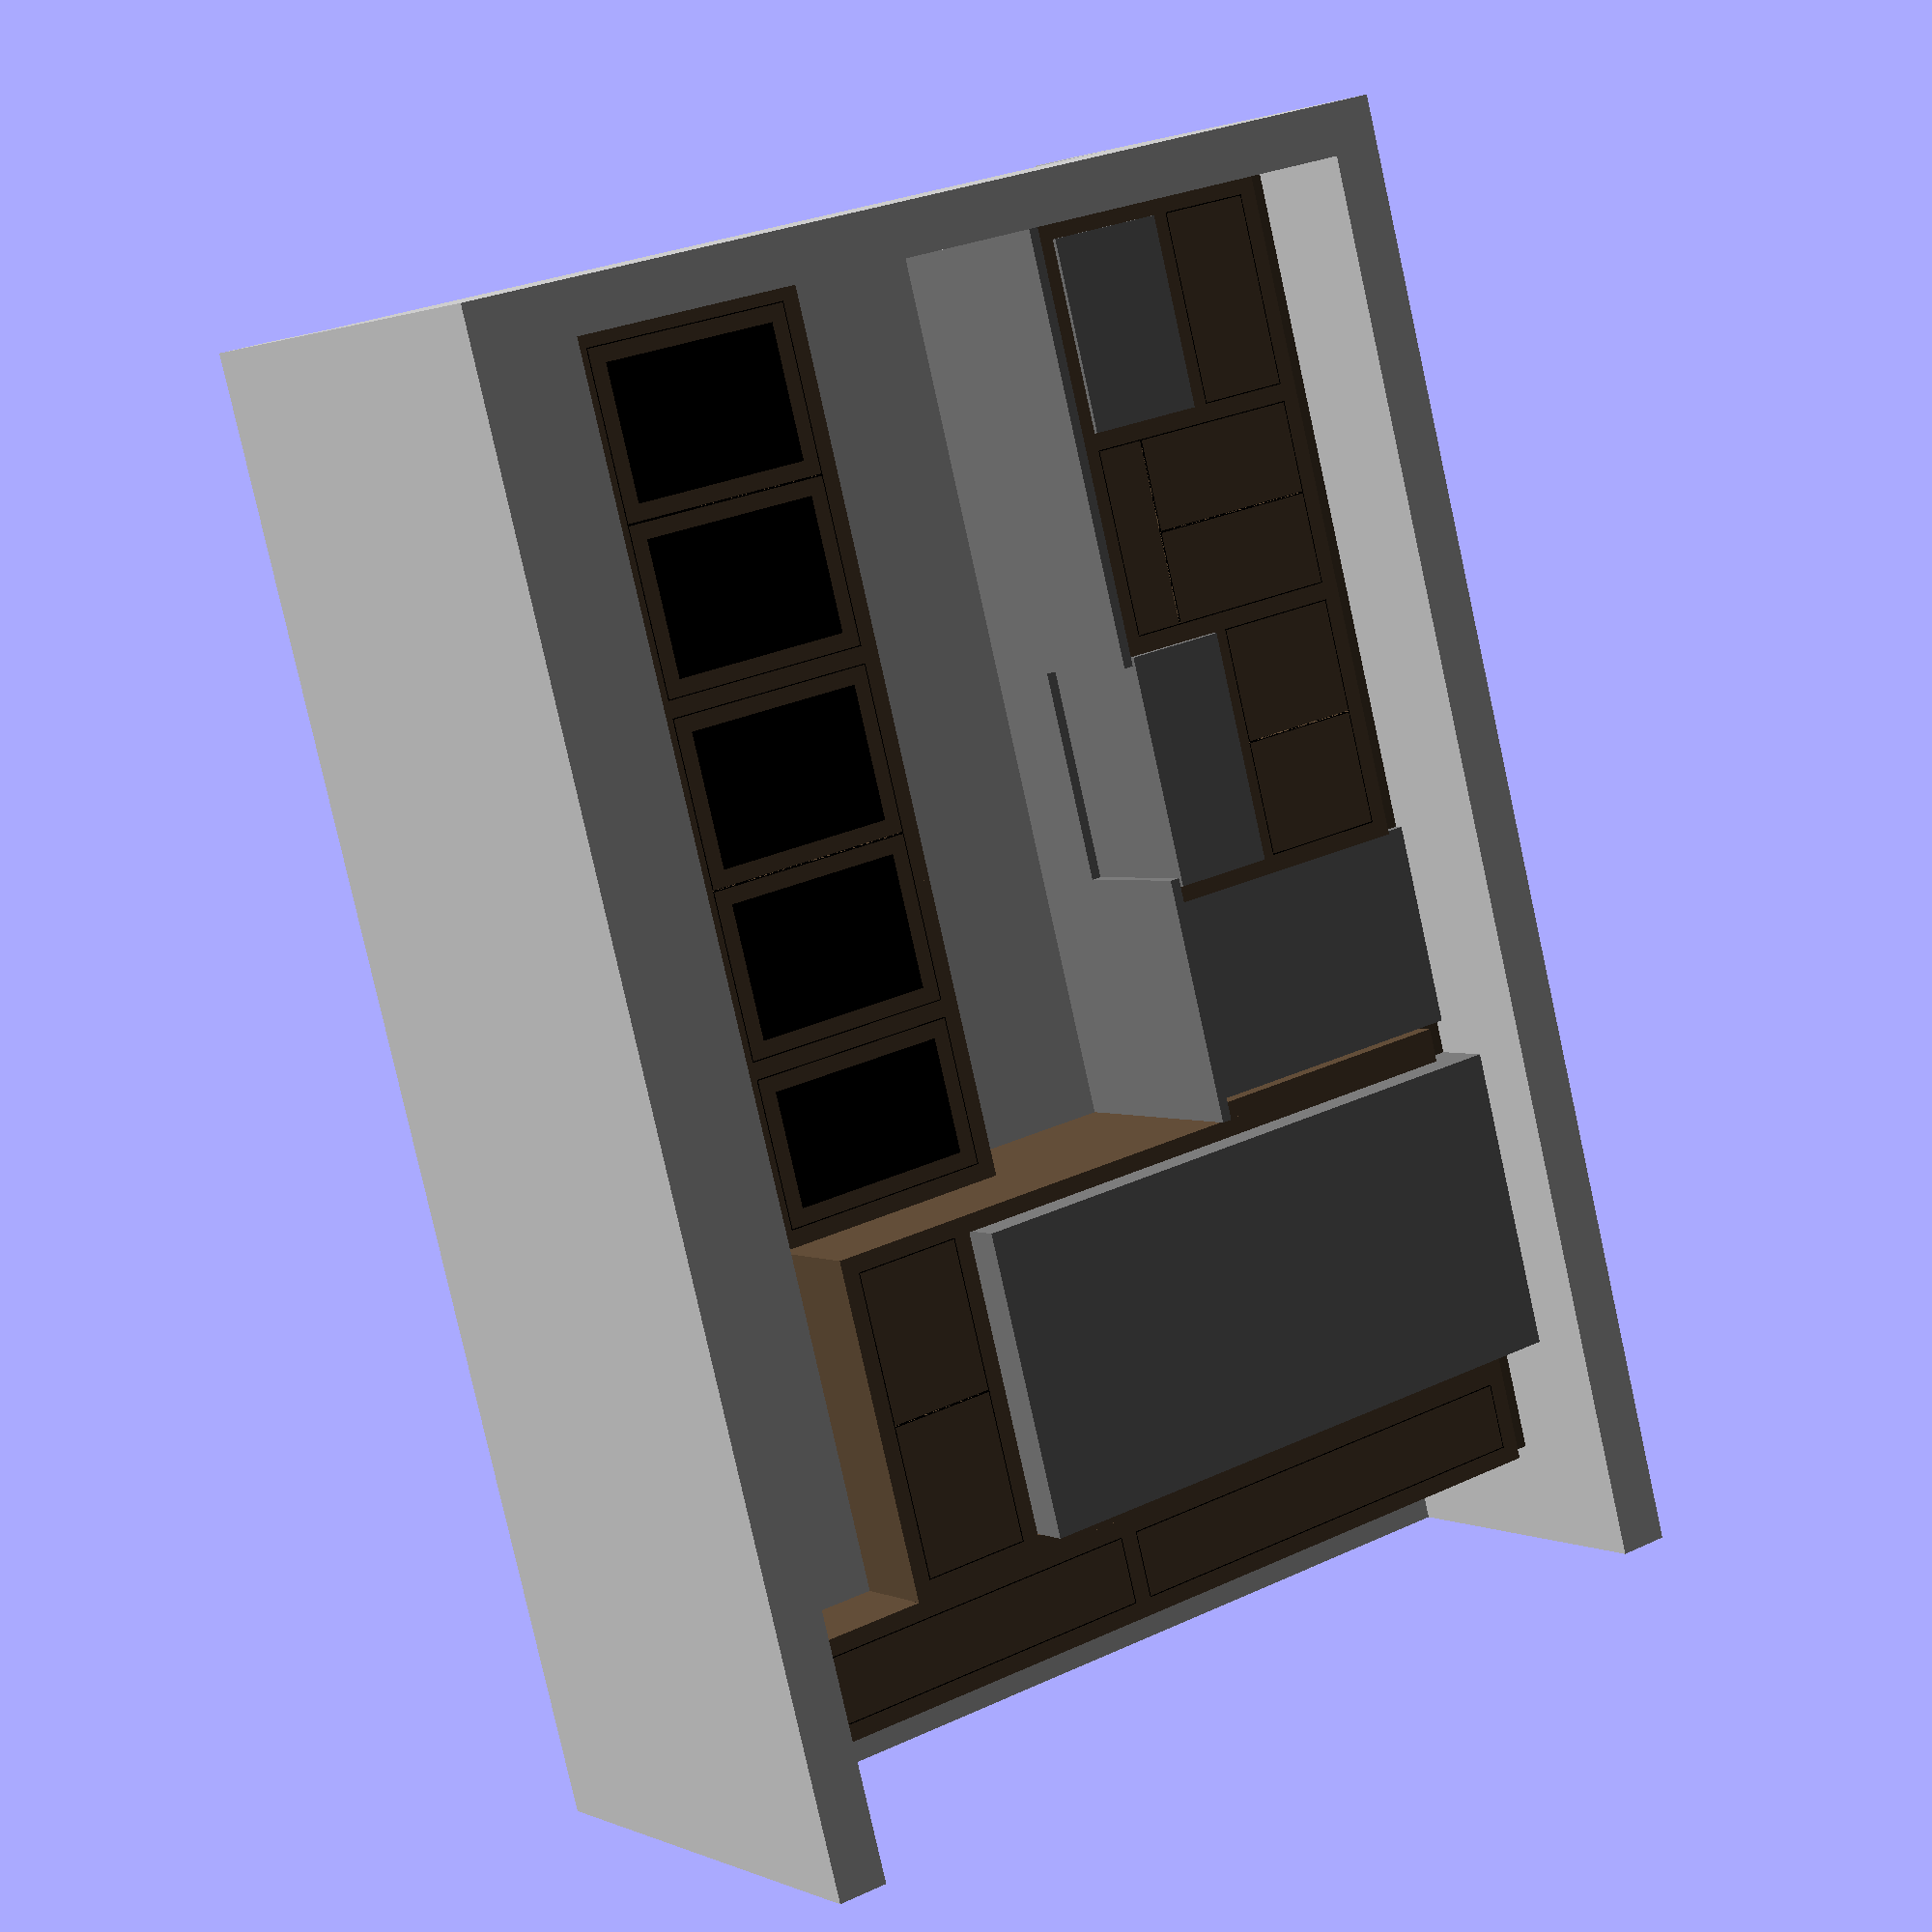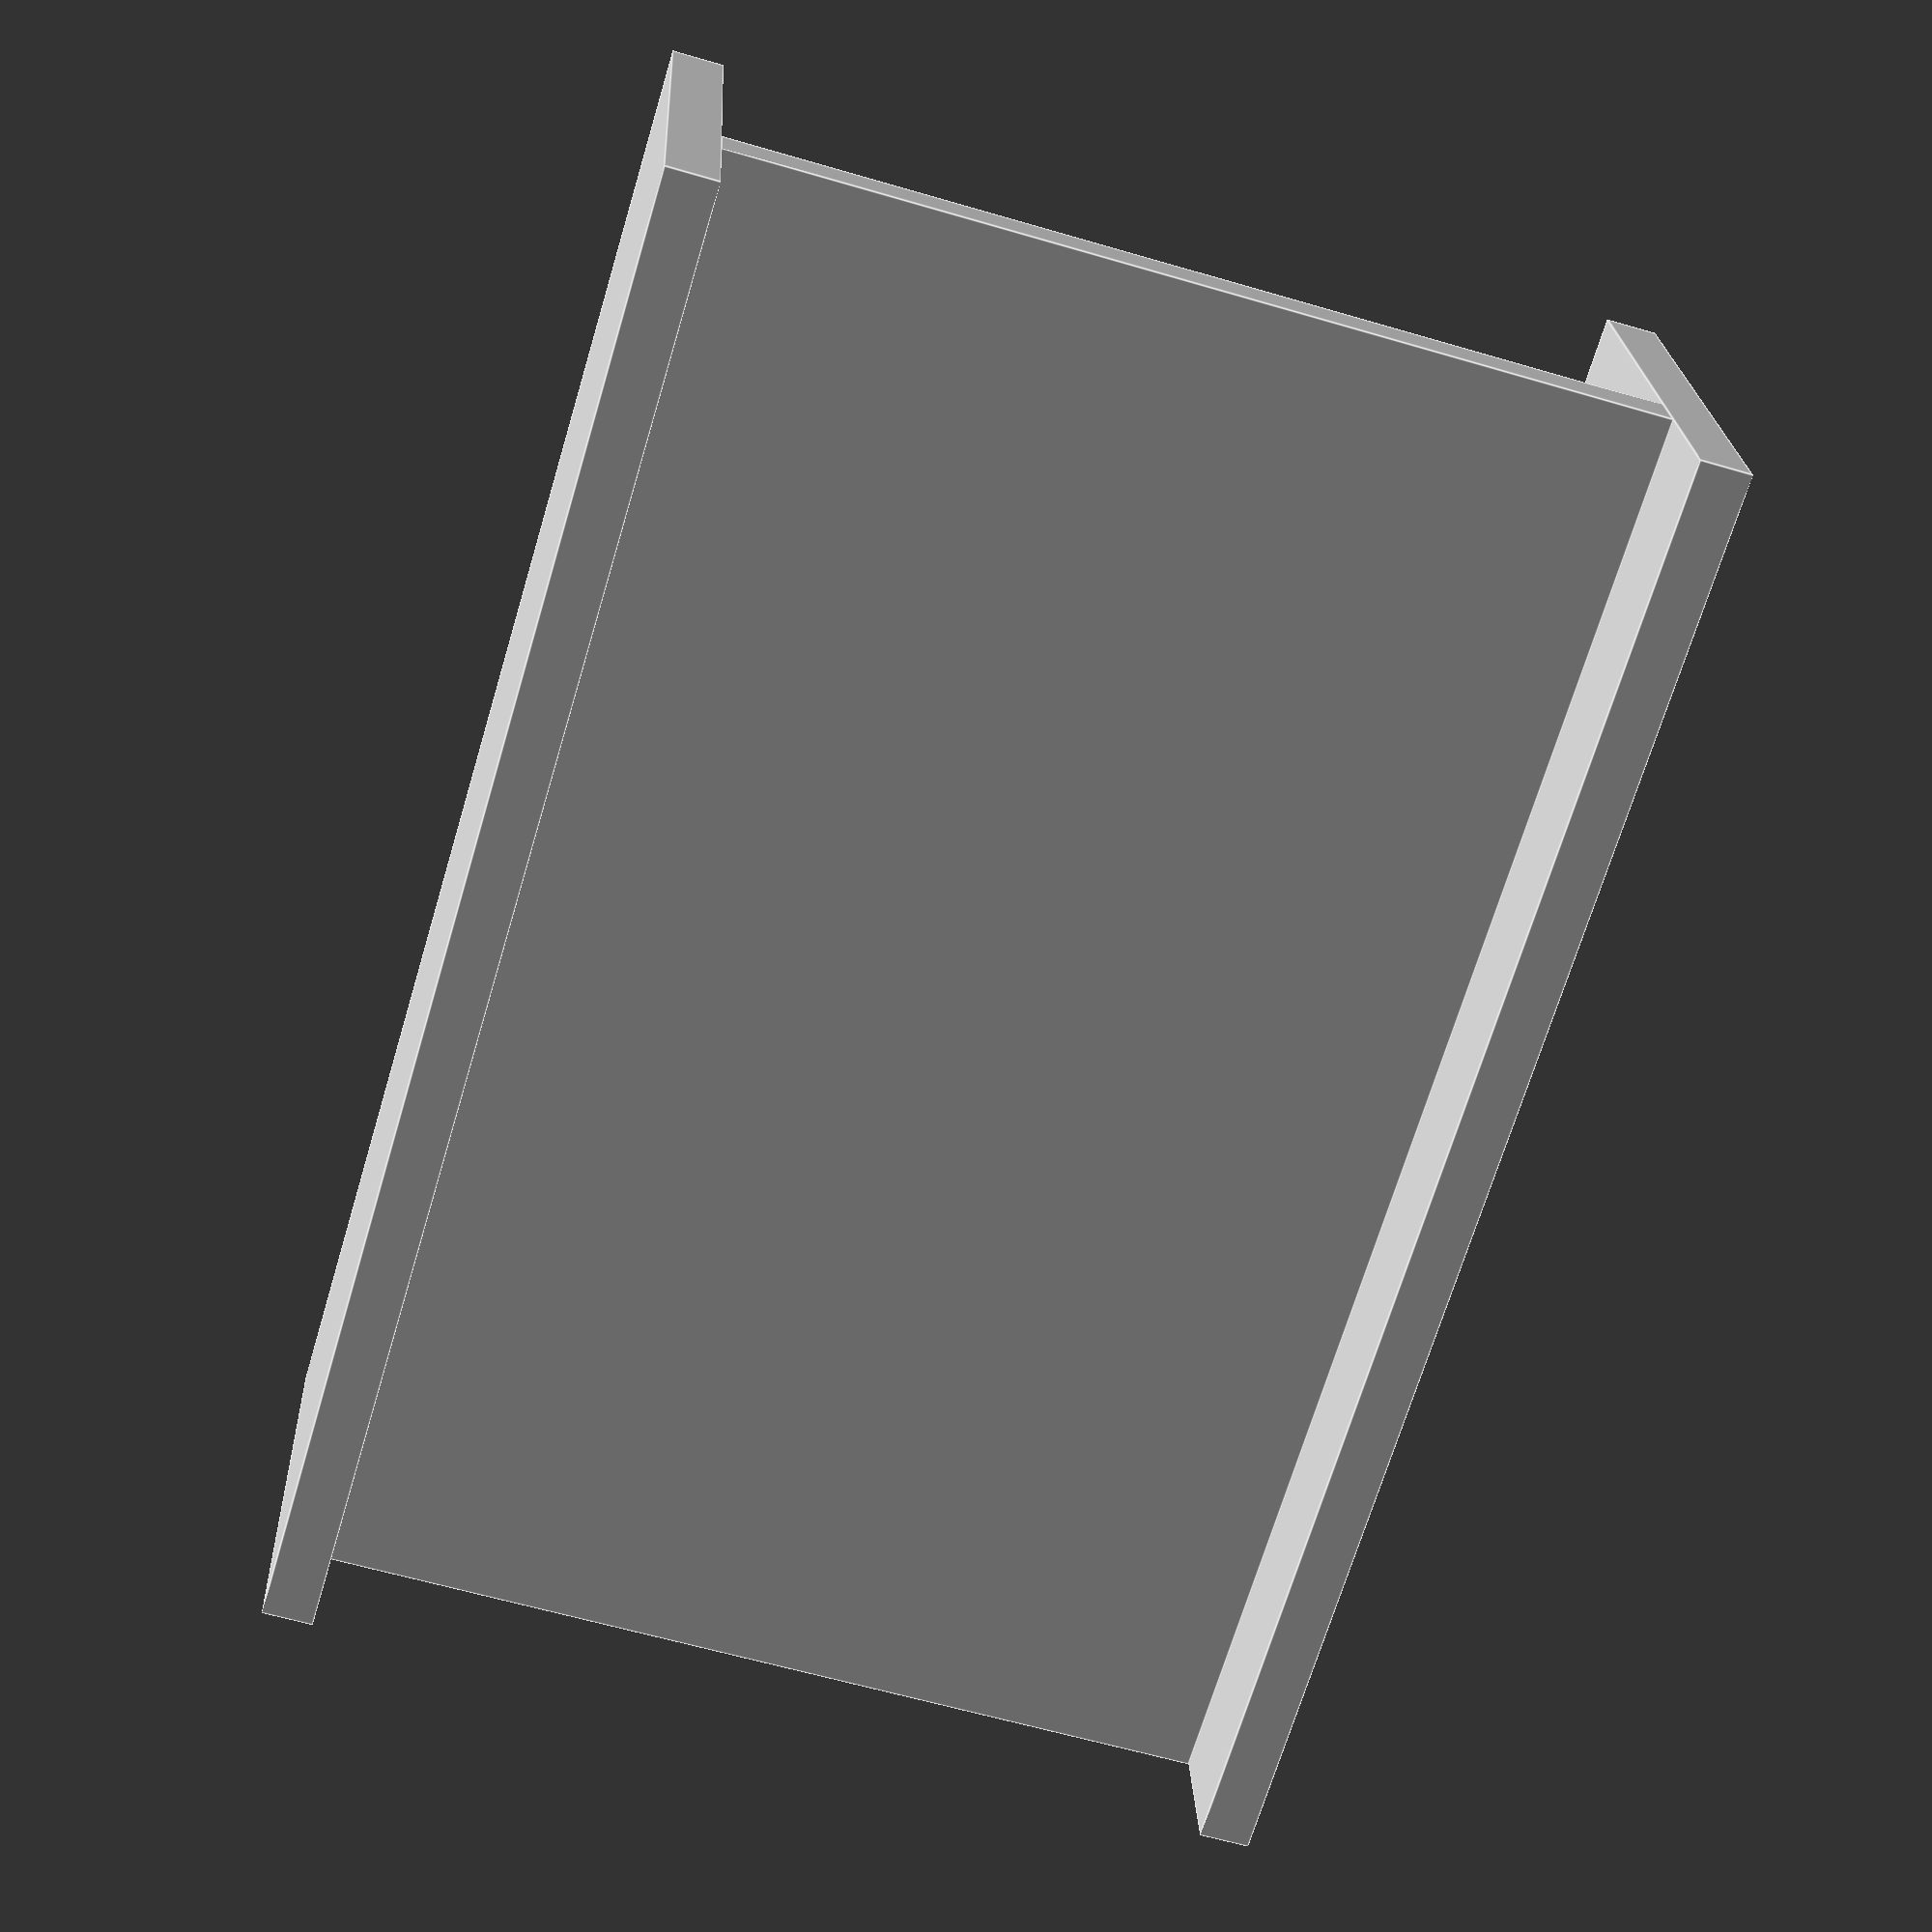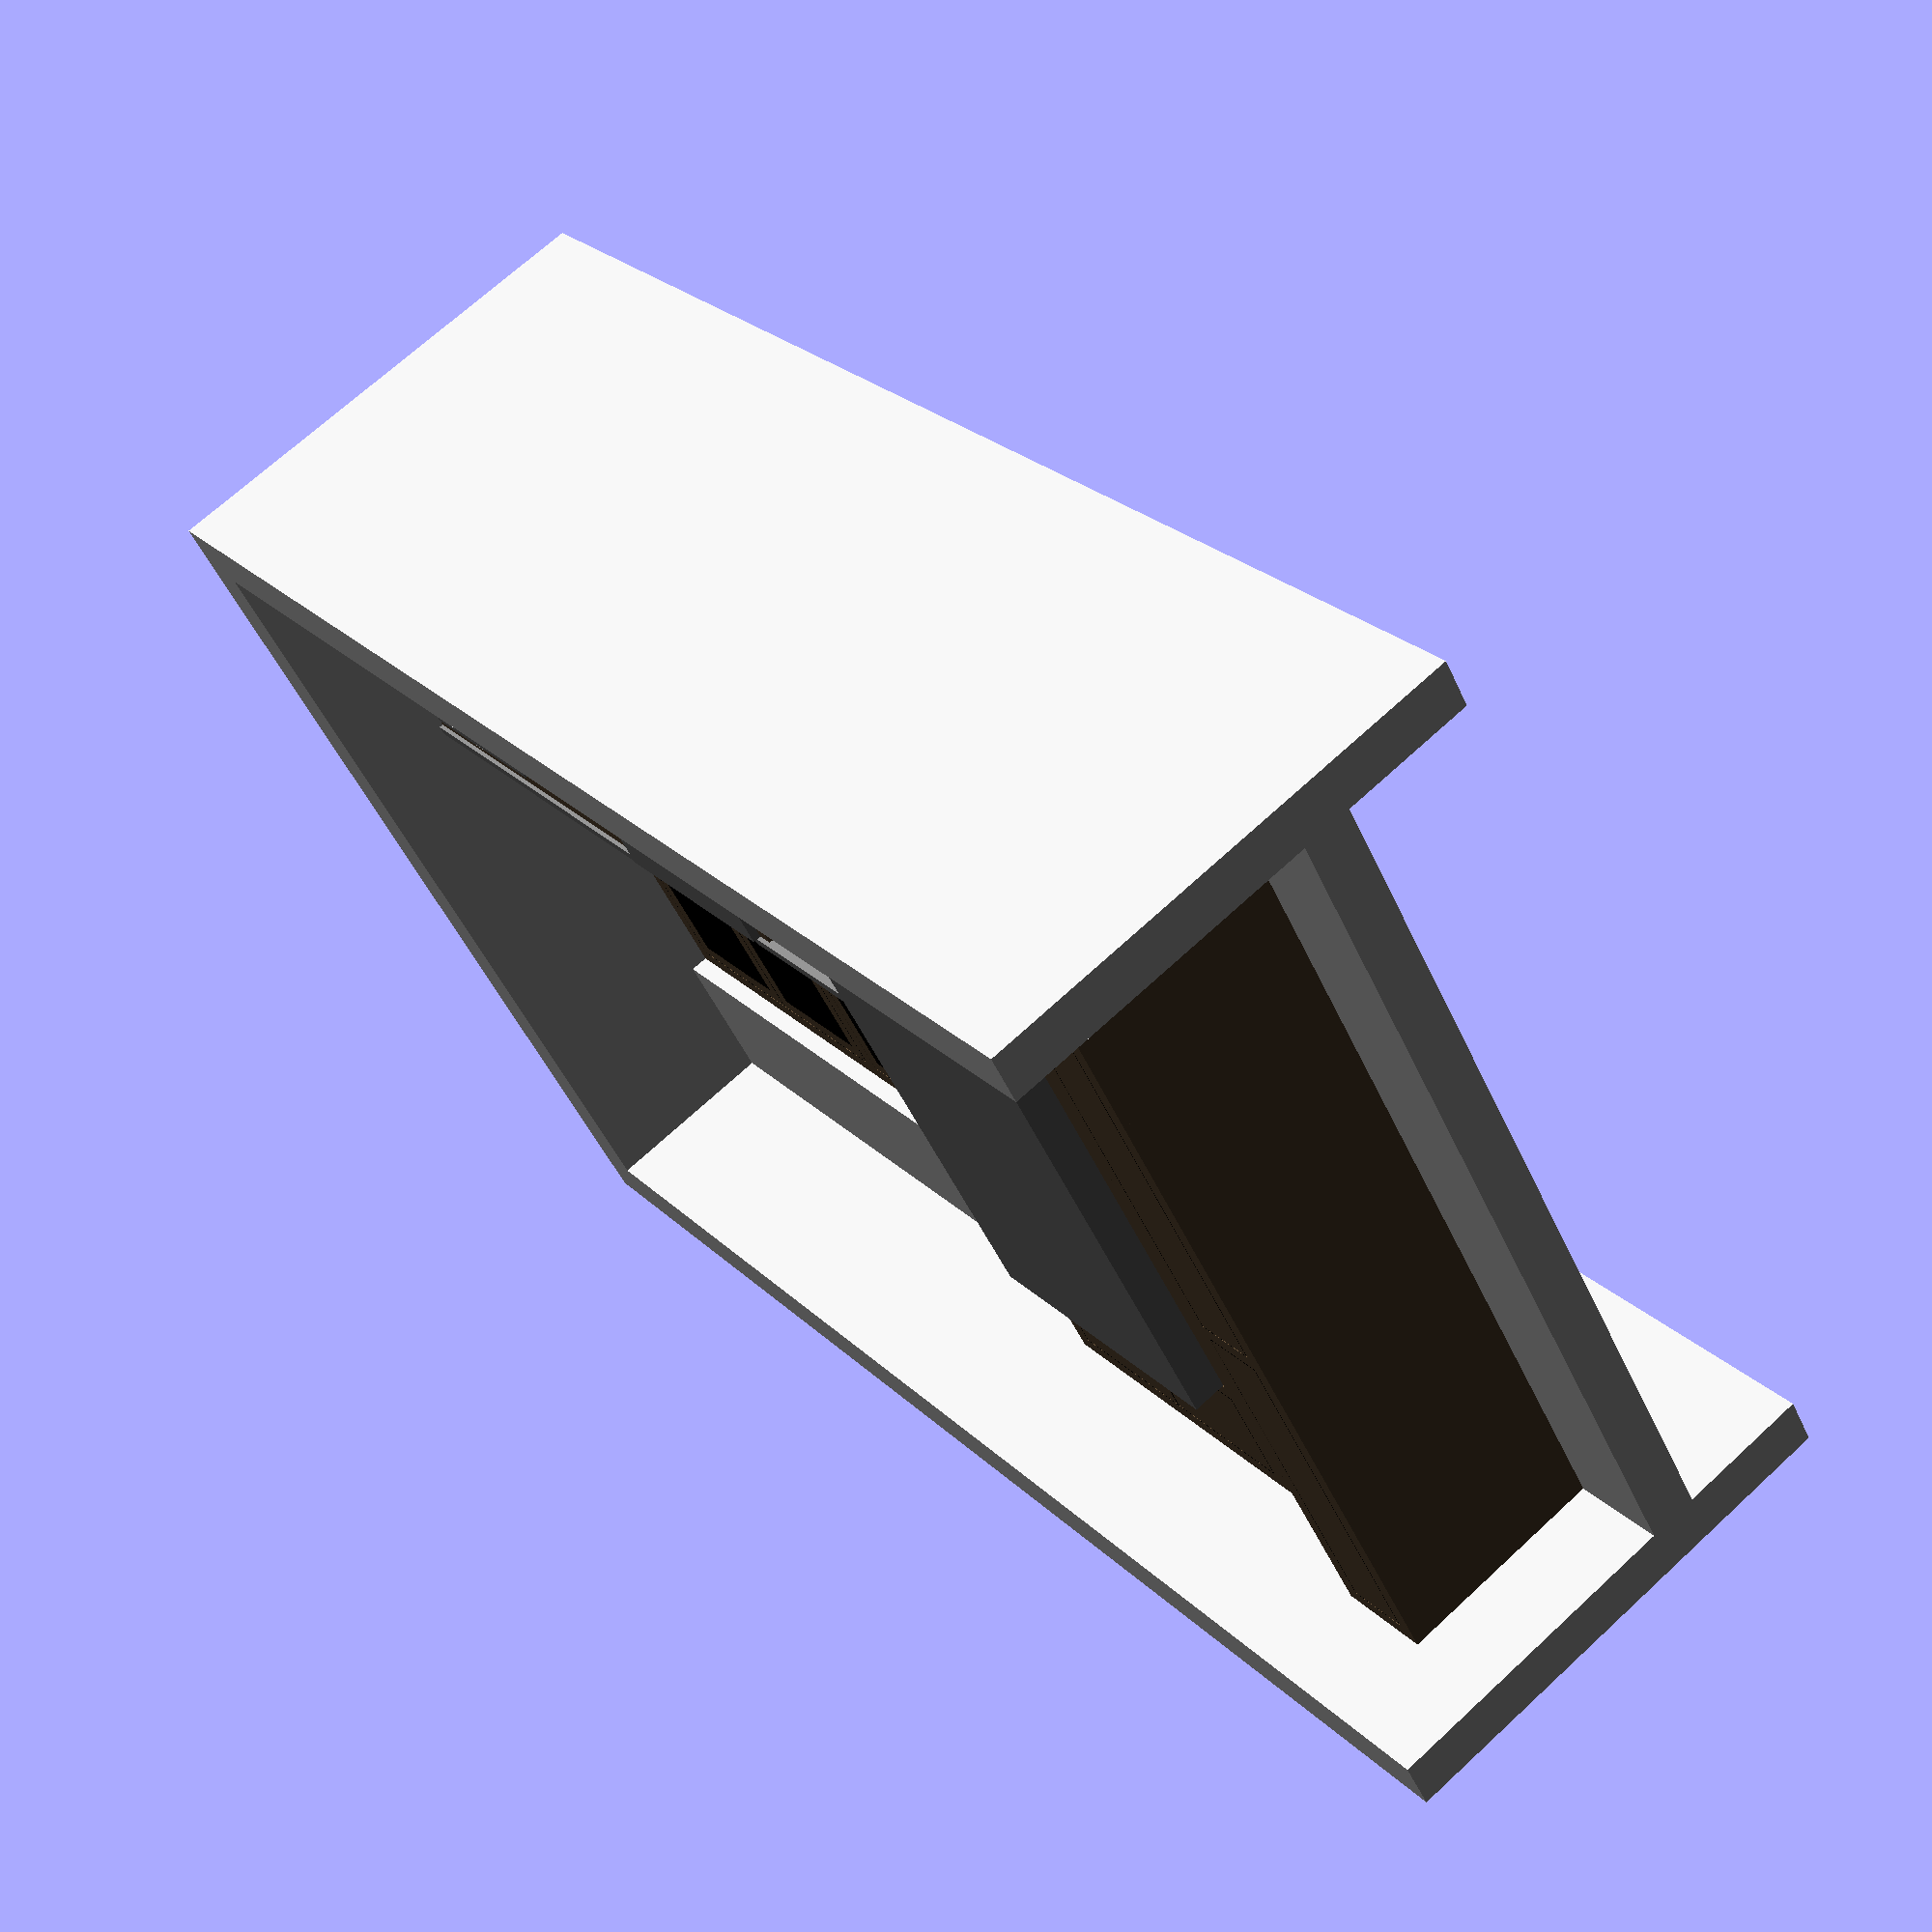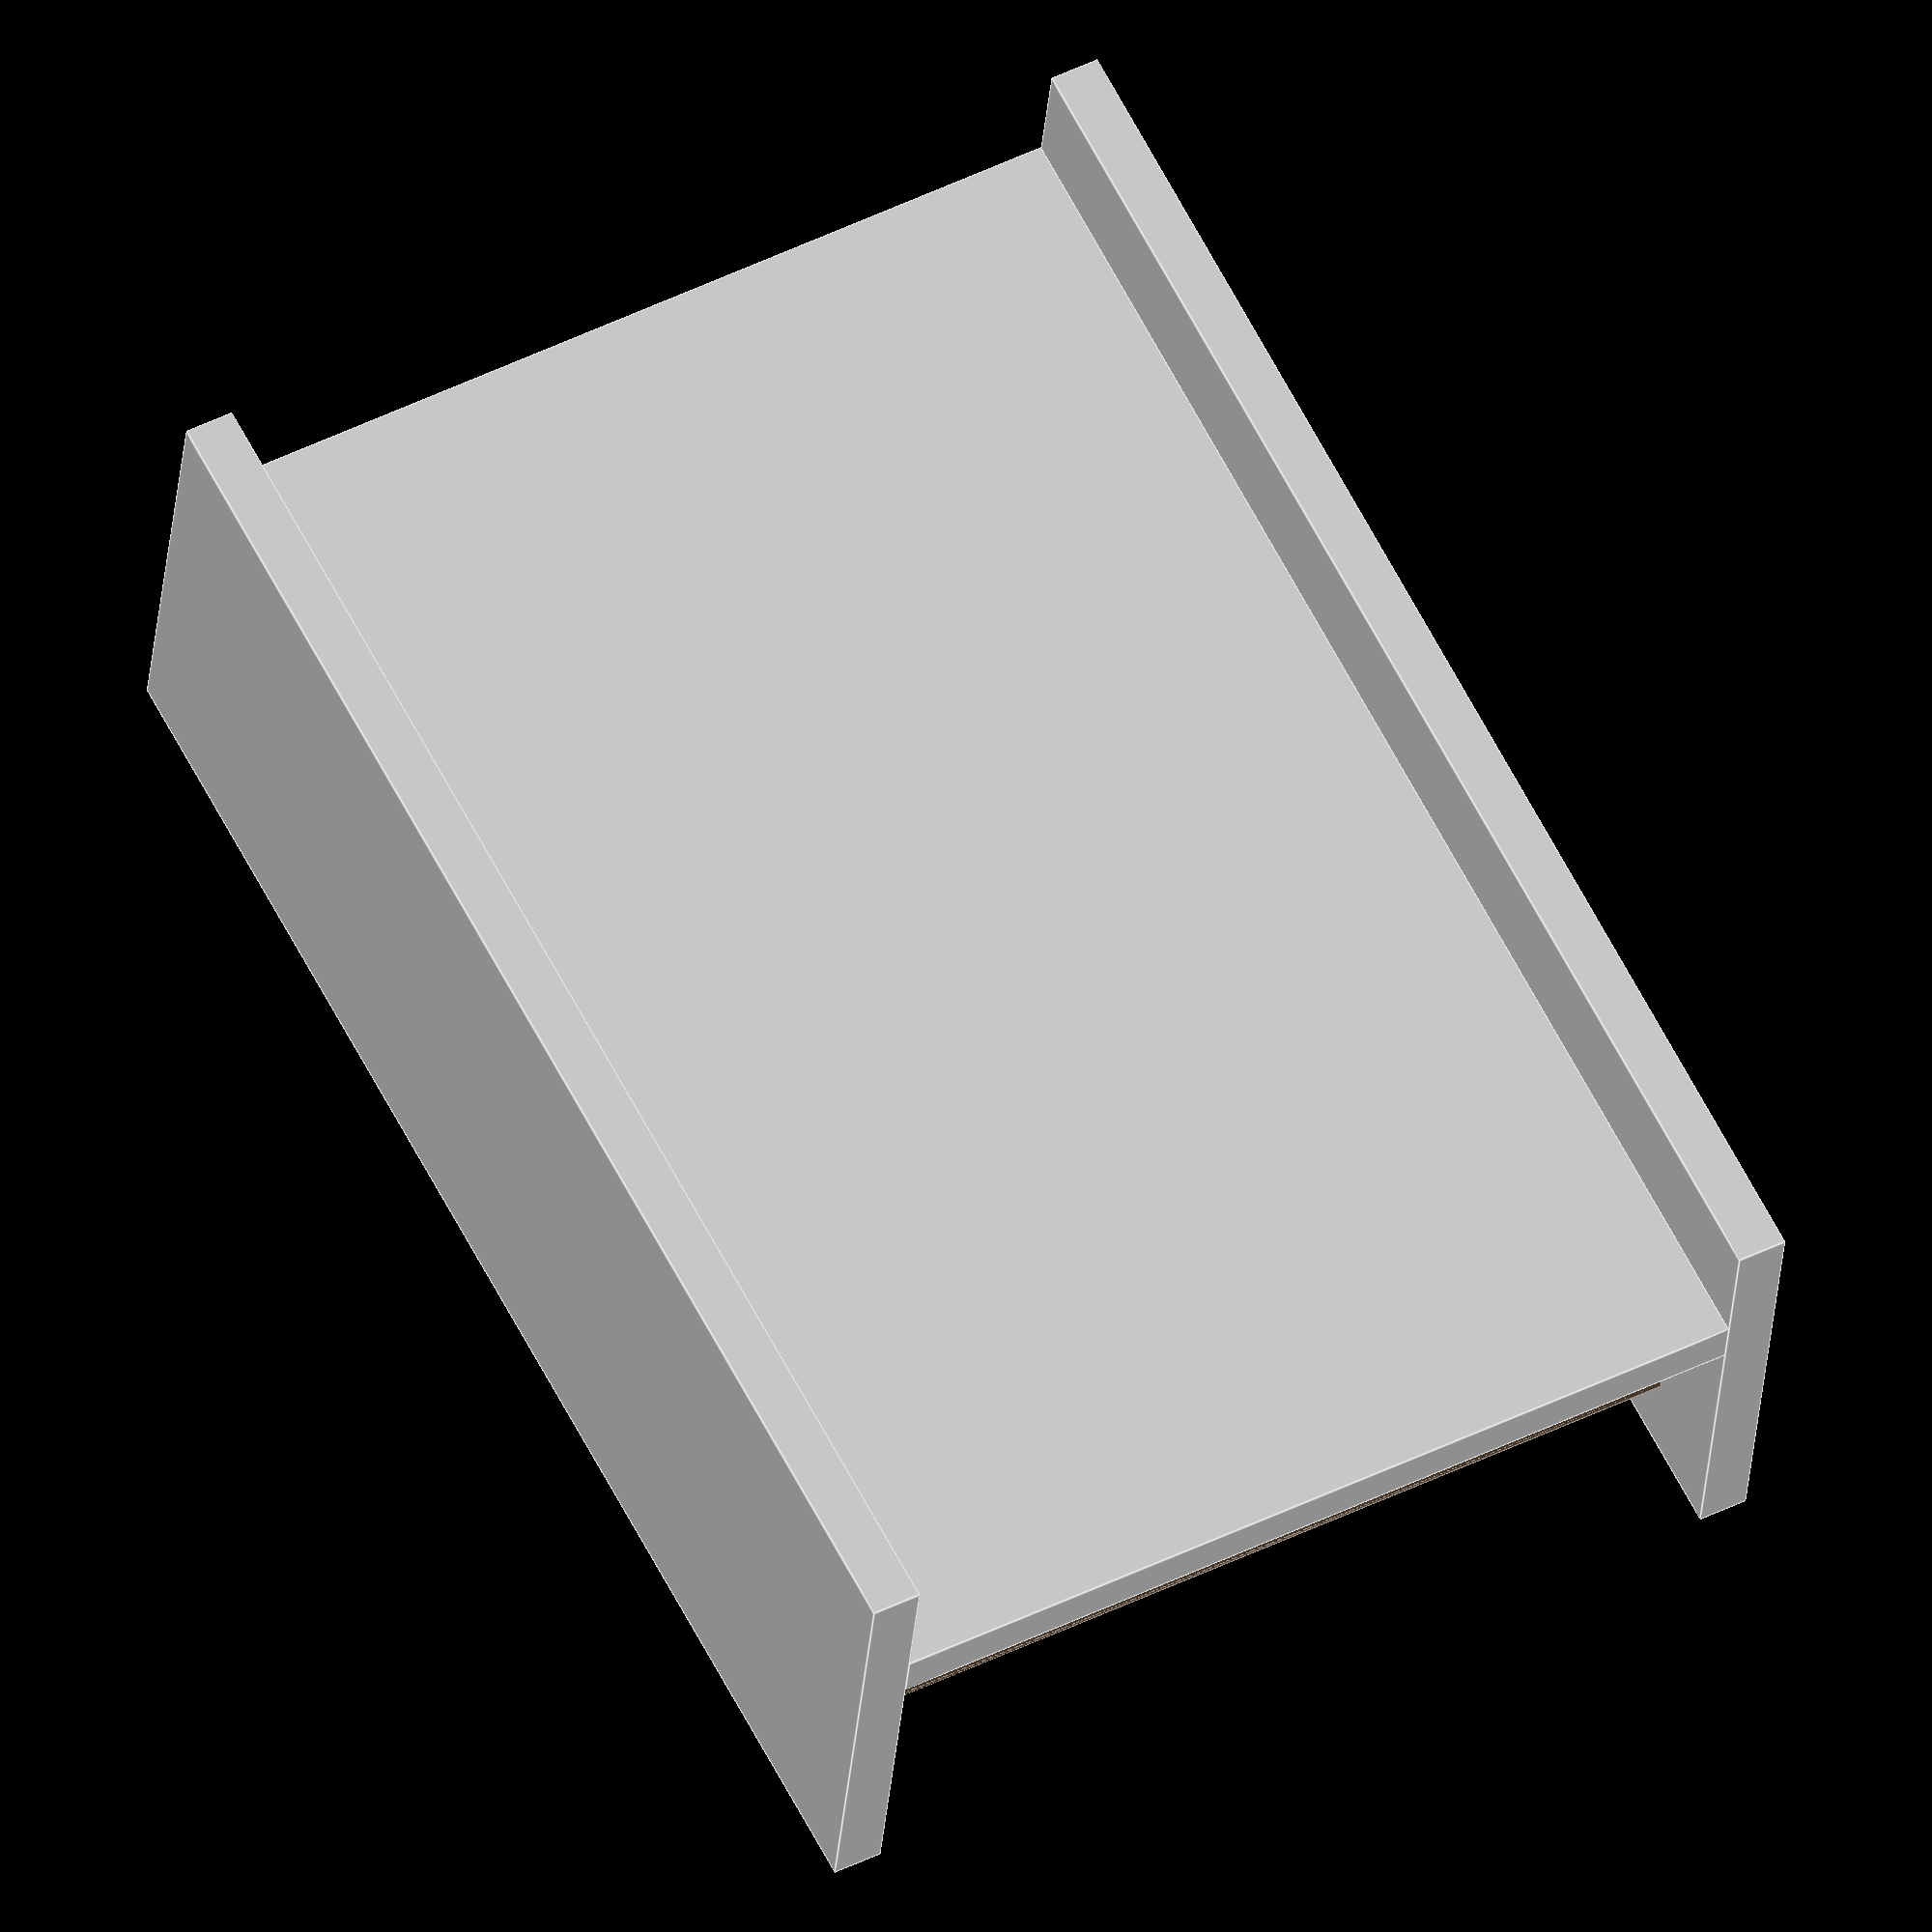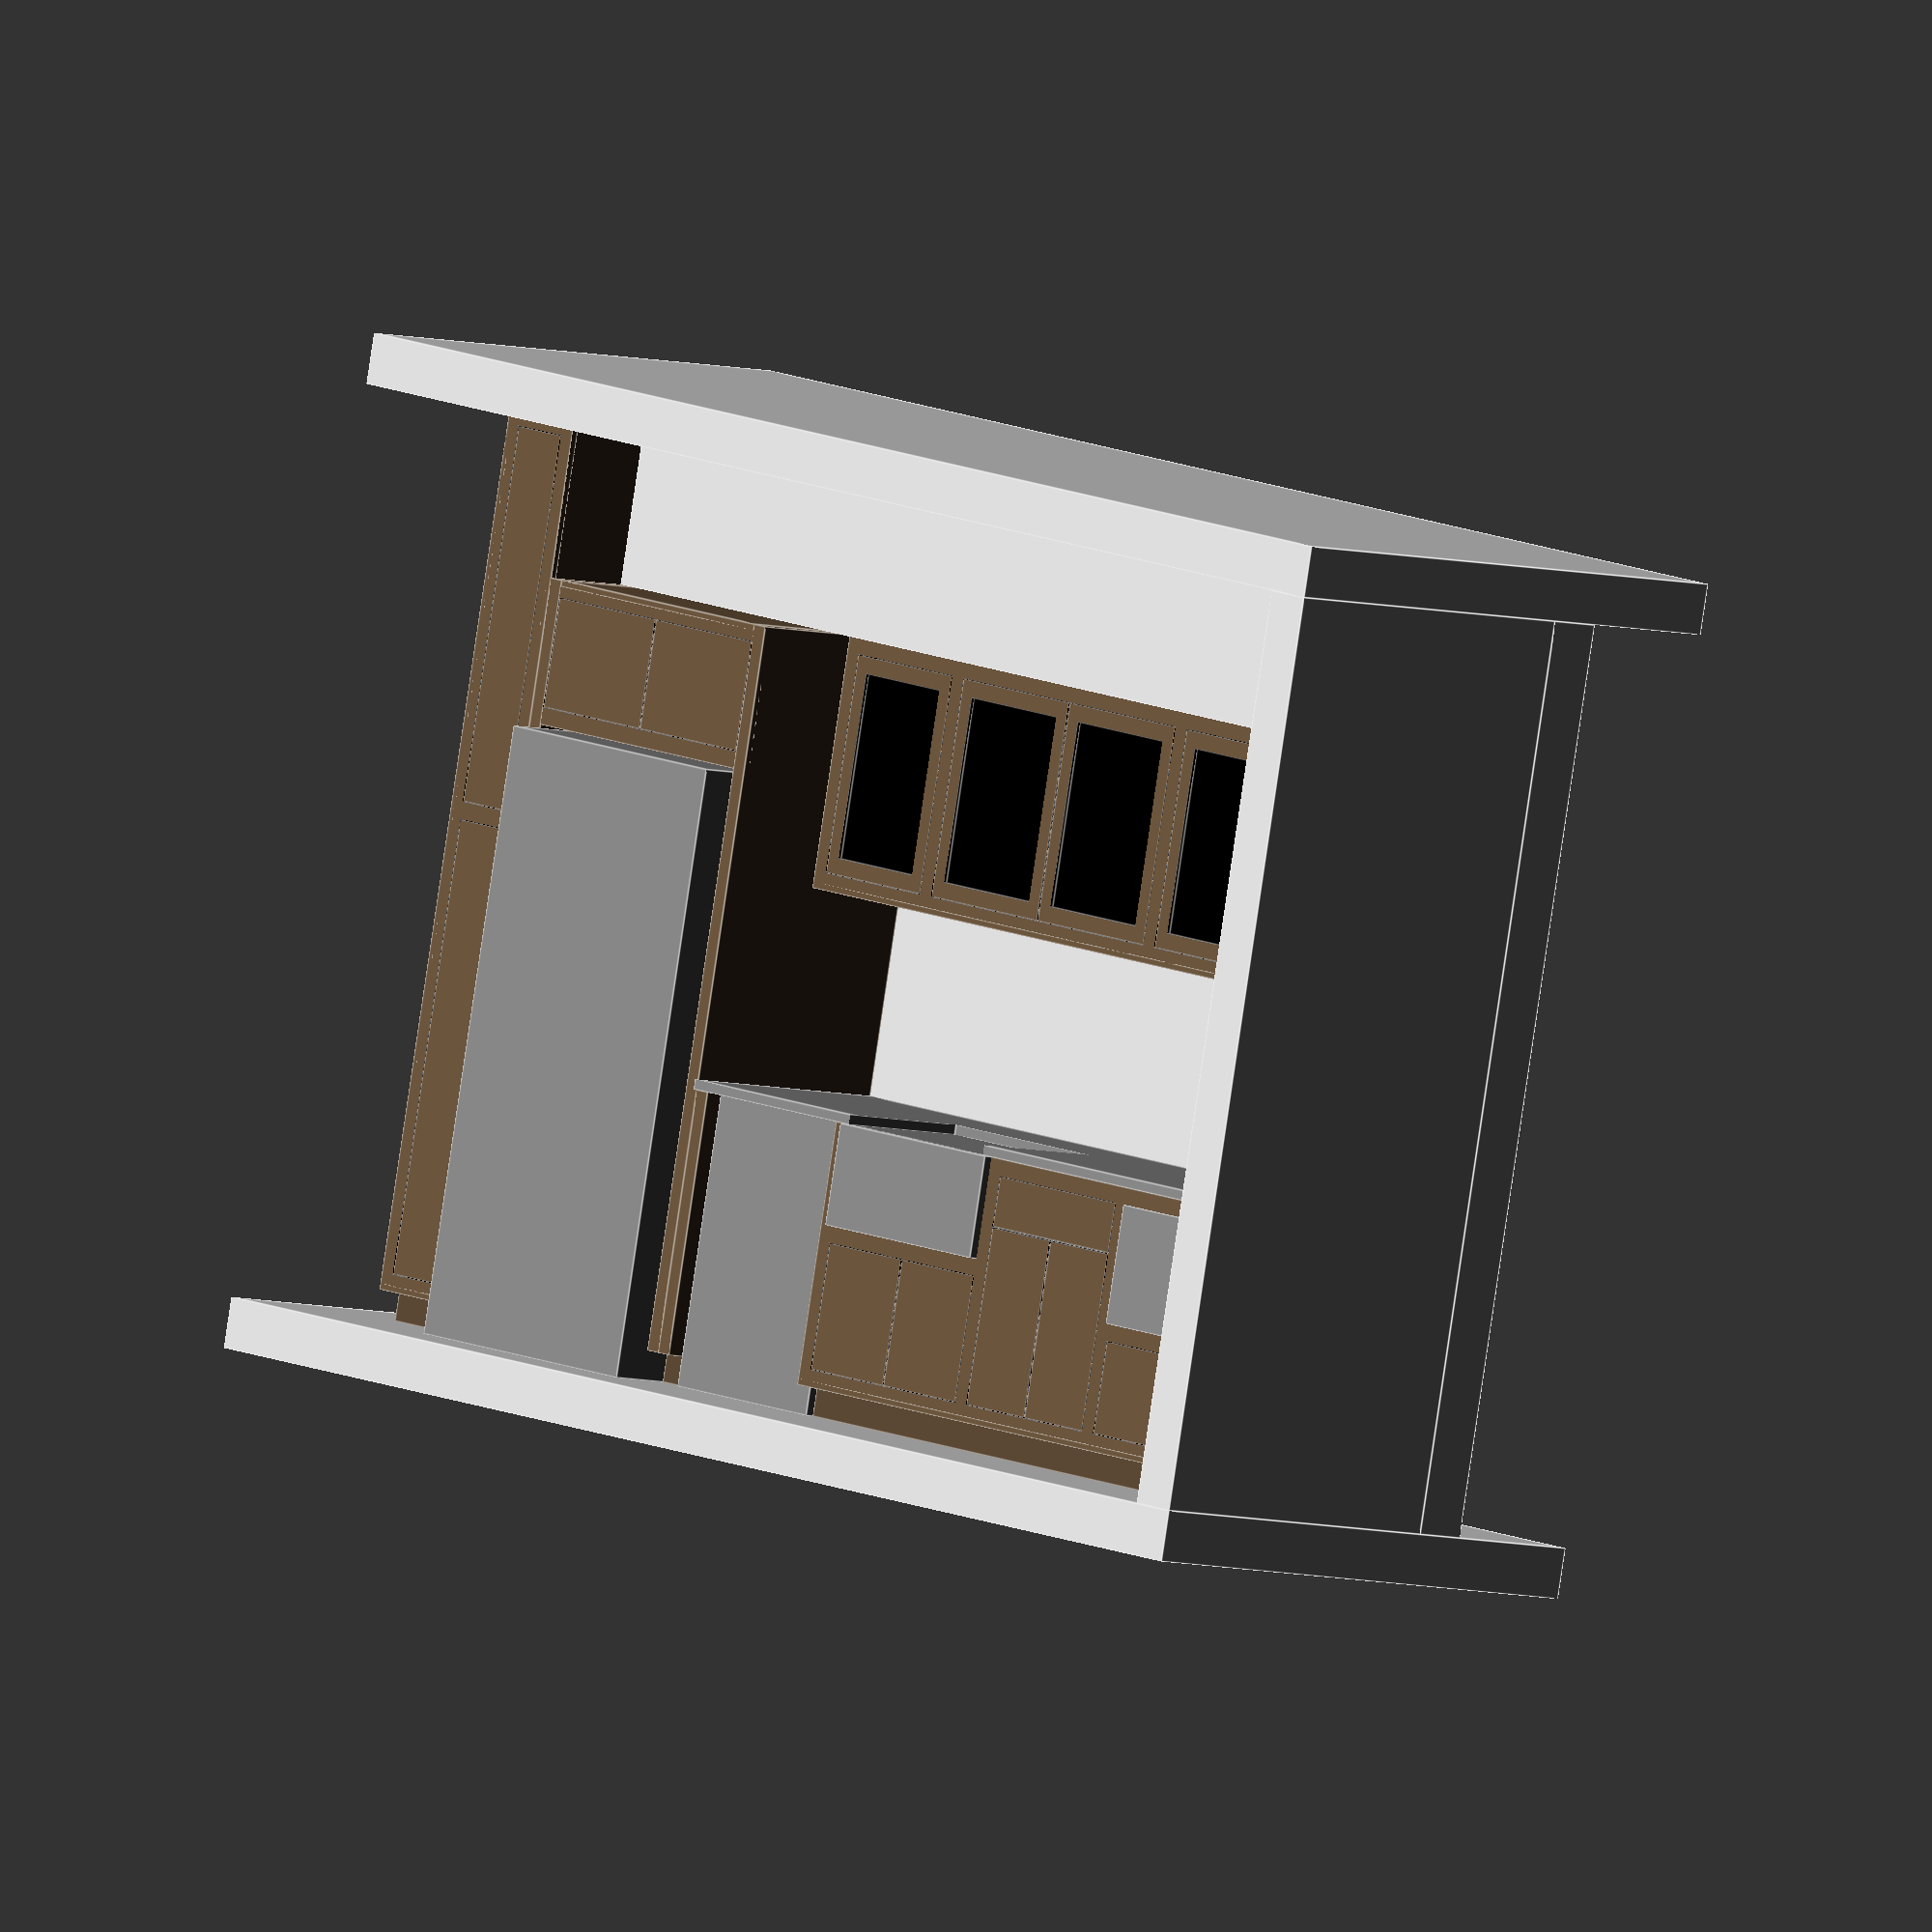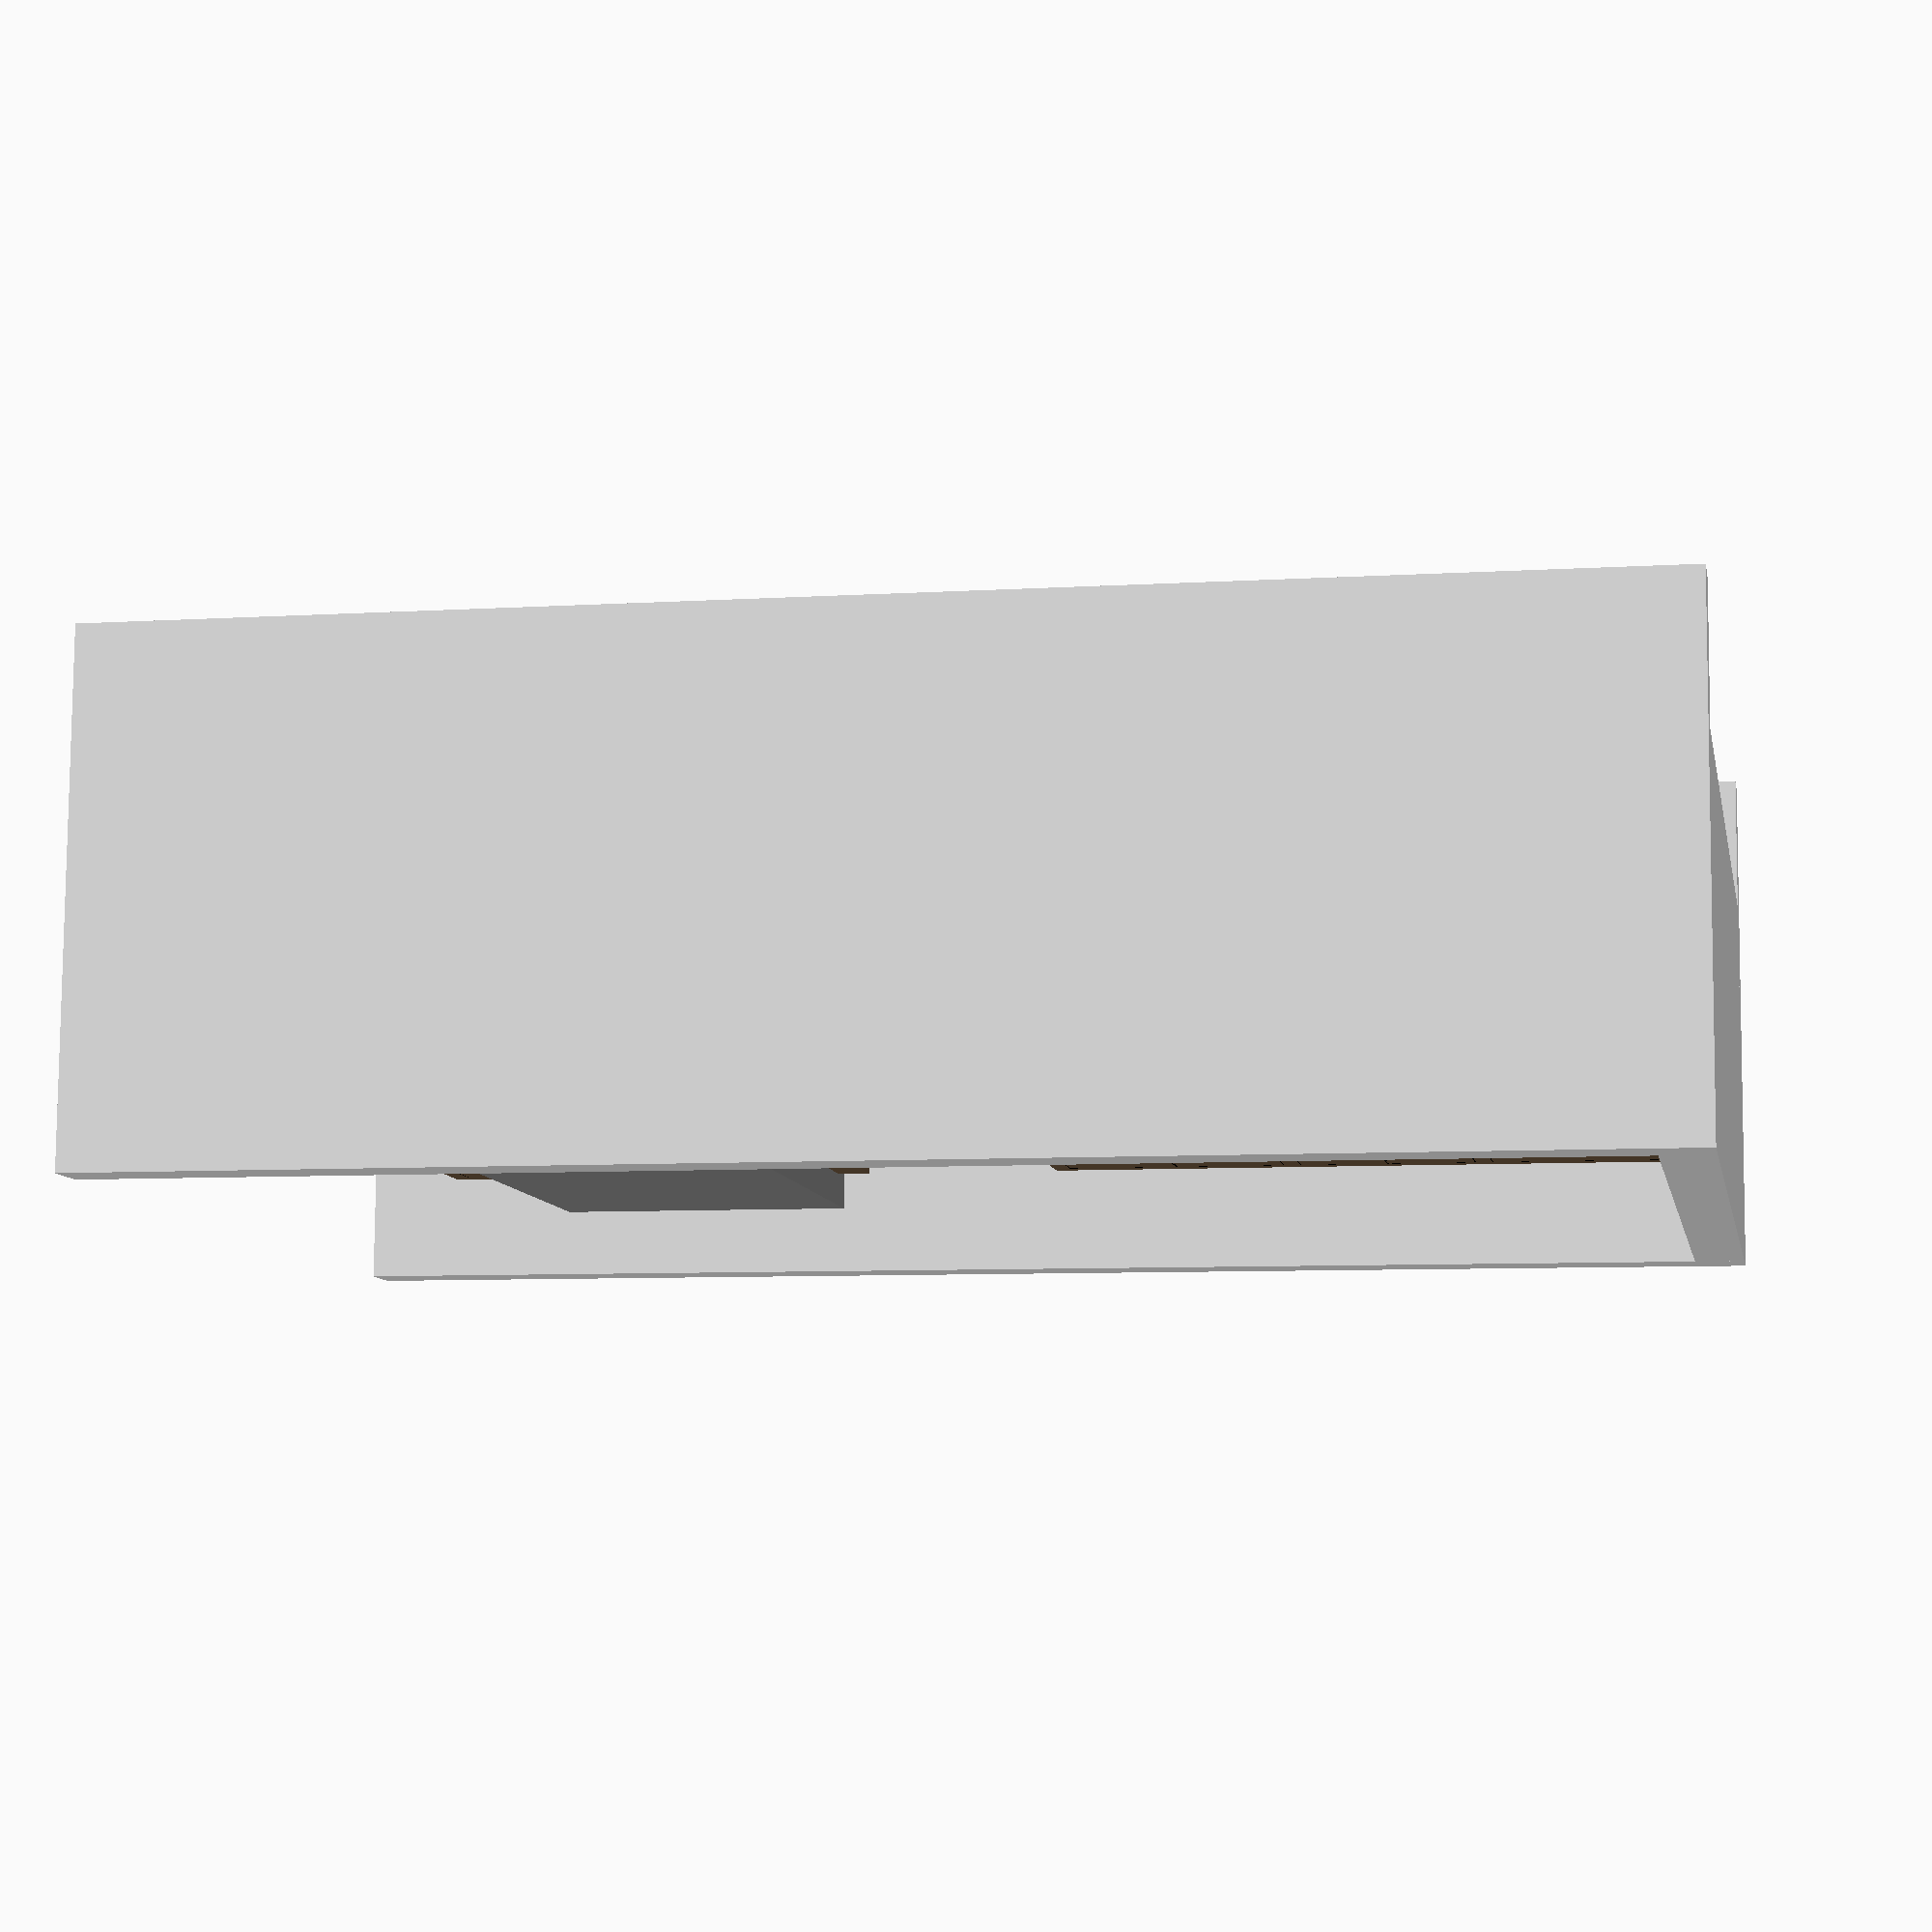
<openscad>
function mm(x) = x/10;
function cm(x) = x;
function in(x) = x*2.54;
function ft(x,i=0) = in(x*12+i);

epsilon = mm(1);
explode_gap = mm(0);

pantry_width = in(12);
fridge_width = in(36);
fridge_cabinet_width = fridge_width + in(4);
fridge_height = in(72);
fridge_depth = in(28);
dishwasher_width = in(24);
dishwasher_depth = in(24);
dishwasher_wall_thickness = in(2);
cabinet_face_thickness = in(3/4);
lower_cabinet_face_height = in(31);
cabinet_kick_height = in(3.5);
lower_cabinet_depth = in(26);
lower_cabinet_height = in(24);
upper_cabinet_depth = in(13.25);
ceiling_height = in(107.5);
soffit_height = in(18.5);
soffit_width = in(145);  // actually 145.5, but allowing the pantry to overlap .5 in.
total_width = soffit_width + in(12);
soffit_depth = in(15.5);
wall_thickness = in(6);
wall_reveal = in(12);
sink_width = in(27);
sink_cabinet_width = in(27);
sink_depth = in(18);
sink_height = in(12);
speedoven_width = in(22+5/16);
speedoven_depth = in(17+3/4);
speedoven_height = in(14);
countertop_depth = lower_cabinet_depth + in(1/2);
countertop_thickness = cm(3);
upper_cabinet_face_height = ceiling_height - soffit_height - (cabinet_kick_height + lower_cabinet_face_height + cm(3) + in(23.5));
echo(upper_cabinet_face_height=upper_cabinet_face_height/in(1));
upper_fridge_cabinet_face_height = ceiling_height - soffit_height - fridge_height;
echo(upper_fridge_cabinet_face_height=upper_fridge_cabinet_face_height/in(1));

speedoven_xoffset = total_width - fridge_cabinet_width - dishwasher_wall_thickness - dishwasher_width - pantry_width - in(2) - speedoven_width;

lightwalnut = [0.397, 0.315, 0.228];
darkwalnut = [0.397*0.85, 0.315*0.85, 0.228*0.85];

module soffit() {
    translate([pantry_width, -soffit_depth, ceiling_height - soffit_height]) {
        color("lightgray") cube([soffit_width, soffit_depth, soffit_height]);
    }
}

module walls() {
    translate([-wall_reveal, -lower_cabinet_depth - wall_reveal, ceiling_height]) {
        color("lightgray") cube([wall_reveal + total_width + wall_thickness, ft(5), wall_thickness]);
    }
    translate([-wall_reveal, -lower_cabinet_depth - wall_reveal, -wall_thickness]) {
        color("lightgray") cube([wall_reveal + total_width + wall_thickness, ft(5), wall_thickness]);
    }
    translate([-wall_reveal, 0, 0]) {
        color("lightgray") cube([wall_reveal + total_width + wall_thickness, wall_thickness, ceiling_height]);
    }
    translate([total_width, -(lower_cabinet_depth + wall_reveal), 0]) {
        color("lightgray") cube([wall_thickness, lower_cabinet_depth + wall_reveal, ceiling_height]);
    }
}

module fridge() {
    translate([pantry_width + in(2), -fridge_depth - in(2), 0]) {
        color("gray") cube([fridge_width, fridge_depth, fridge_height - 1]);
    }
}

module dishwasher() {
    translate([pantry_width + fridge_cabinet_width + dishwasher_wall_thickness, -dishwasher_depth, 0]) {
        color("gray") cube([dishwasher_width, dishwasher_depth, cabinet_kick_height + lower_cabinet_face_height]);
    }
}

module sink() {
    difference() {
        children();
        translate([in(2) + (sink_cabinet_width - sink_width)/2, -in(1), lower_cabinet_face_height - sink_height]) {
            color(lightwalnut) cube([sink_width, sink_depth, sink_height + epsilon]);
        }
    }
    translate([in(2) + (sink_cabinet_width - sink_width)/2, -in(1), lower_cabinet_face_height - sink_height]) {
        color("gray") cube([sink_width, sink_depth, sink_height]);
    }
}

module speedoven() {
    yoffset = lower_cabinet_face_height - speedoven_height - in(2);
    difference() {
        children();
        translate([speedoven_xoffset, -in(1/2), yoffset]) {
            color(lightwalnut) cube([speedoven_width, speedoven_depth, speedoven_height]);
        }
    }
    translate([speedoven_xoffset, -in(1/2), yoffset]) {
        color("gray") cube([speedoven_width, speedoven_depth, speedoven_height]);
    }
}

module countertop() {
    translate([pantry_width + fridge_cabinet_width, -countertop_depth, cabinet_kick_height + lower_cabinet_face_height]) {
        color("gray") {
            difference() {
                cube([total_width - pantry_width - fridge_cabinet_width, countertop_depth, countertop_thickness]);
                translate([dishwasher_wall_thickness + dishwasher_width + in(2) + in(1), -in(1), -epsilon]) {
                    cube([sink_width - 2*in(1), sink_depth - in(1), countertop_thickness + 2*epsilon]);
                }
            }
        }
    }
}

module dishwasher_wall() {
    translate([pantry_width + fridge_cabinet_width, -lower_cabinet_depth, cabinet_kick_height]) {
        color(lightwalnut) cube([dishwasher_wall_thickness, lower_cabinet_depth, lower_cabinet_face_height]);

        translate([-in(2), in(3), -cabinet_kick_height])
        color(darkwalnut) cube([in(2) + dishwasher_wall_thickness, lower_cabinet_depth - in(3), cabinet_kick_height]);
    }
}

cabinet_door_gap = in(1/8);

module cabinet_door(xoffset, yoffset, width, height) {
    echo(width=width/in(1),height=height/in(1))
    difference() {
        children();
        translate([xoffset, -epsilon, yoffset]) {
            color("black") cube([width, cabinet_face_thickness + 2*epsilon, height]);
        }
    }
    translate([xoffset + cabinet_door_gap/2, 0, yoffset + cabinet_door_gap/2]) {
        intersection() {
            color(lightwalnut) cube([width - cabinet_door_gap/2, cabinet_face_thickness, height - cabinet_door_gap / 2]);
            translate([cabinet_door_gap/2, -epsilon, cabinet_door_gap/2]) {
                color("black") cube([width - 2*cabinet_door_gap, cabinet_face_thickness, height - 2*cabinet_door_gap]);
            }
        }
    }
}

module glass_cabinet_door(xoffset, yoffset, width, height) {
    difference() {
        cabinet_door(xoffset, yoffset, width, height) {
            children();
        }
        translate([xoffset + in(2), -epsilon, yoffset + in(2)]) {
            color("black") cube([width - 2*in(2), cabinet_face_thickness/2 + epsilon, height - 2*in(2)]);
        }
    }
}

module cabinets_face(width, height) {
    color(lightwalnut) cube([width, cabinet_face_thickness, height]);
    color("black") translate([epsilon, cabinet_face_thickness + epsilon, epsilon]) cube([width - 2*epsilon, epsilon, height - 2*epsilon]);
}

module pantry() {
    translate([0, -lower_cabinet_depth, cabinet_kick_height]) {
        color(lightwalnut) cube([cabinet_face_thickness, lower_cabinet_depth, ceiling_height - cabinet_kick_height]);
        translate([pantry_width - cabinet_face_thickness, 0, 0]) {
            color(lightwalnut) cube([cabinet_face_thickness, lower_cabinet_depth, ceiling_height - cabinet_kick_height]);
        }
        cabinet_door(in(2), in(2), pantry_width - 2*in(2), ceiling_height - soffit_height - upper_cabinet_face_height - cabinet_kick_height - in(2))
        cabinet_door(in(2), ceiling_height - soffit_height - upper_cabinet_face_height - cabinet_kick_height + in(2), pantry_width - 2*in(2), upper_cabinet_face_height + soffit_height - 2*in(2))
        cabinets_face(pantry_width, ceiling_height - cabinet_kick_height);

        translate([0, in(3), -cabinet_kick_height])
        color(darkwalnut) cube([pantry_width + in(2), lower_cabinet_depth - in(3), cabinet_kick_height]);

        color(lightwalnut) cube([pantry_width, lower_cabinet_depth, cabinet_face_thickness]);
    }
}

module lower_cabinets_face() {
    translate([pantry_width + fridge_cabinet_width + dishwasher_wall_thickness + dishwasher_width, -lower_cabinet_depth, cabinet_kick_height]) {
        sink()
        speedoven()
        cabinet_door(in(2), in(2), sink_cabinet_width/2, lower_cabinet_face_height - sink_height - 2*in(2))
        cabinet_door(in(2) + sink_cabinet_width/2, in(2), sink_cabinet_width/2, lower_cabinet_face_height - sink_height - 2*in(2))
        cabinet_door(speedoven_xoffset, in(2), speedoven_width, lower_cabinet_face_height - speedoven_height - 3*in(2))
        cabinet_door(sink_cabinet_width + 2*in(2), lower_cabinet_face_height - in(2) - in(6), speedoven_xoffset - sink_cabinet_width - 3*in(2), in(6))
        cabinet_door(sink_cabinet_width + 2*in(2), in(2), (speedoven_xoffset - sink_cabinet_width - 3*in(2)) / 2, lower_cabinet_face_height - in(6) - 2*in(2))
        cabinet_door(sink_cabinet_width + 2*in(2) + (speedoven_xoffset - sink_cabinet_width - 3*in(2)) / 2, in(2), (speedoven_xoffset - sink_cabinet_width - 3*in(2)) / 2, lower_cabinet_face_height - in(6) - 2*in(2))
        cabinets_face(total_width - pantry_width - fridge_cabinet_width - dishwasher_wall_thickness - dishwasher_width, lower_cabinet_face_height);

        translate([0, in(3), -cabinet_kick_height])
        color(darkwalnut) cube([total_width - pantry_width - fridge_cabinet_width - dishwasher_wall_thickness - dishwasher_width, lower_cabinet_depth - in(3), cabinet_kick_height]);

        color(lightwalnut) cube([total_width - pantry_width - fridge_cabinet_width - dishwasher_wall_thickness - dishwasher_width, lower_cabinet_depth, cabinet_face_thickness]);
    }
}

module upper_cabinets_face() {
    //dishwasher_upper_door_width = (total_width - pantry_width - fridge_cabinet_width - dishwasher_wall_thickness - 3*in(2)) / 5;
    //sink_upper_door_width = dishwasher_upper_door_width;
    //counter_upper_door_width = sink_upper_door_width;
    //speedoven_upper_door_width = sink_upper_door_width;
    sink_upper_door_width = (total_width - pantry_width - fridge_cabinet_width - dishwasher_wall_thickness - dishwasher_width - in(2) - sink_cabinet_width/2 - 2*in(2)) / 3;
    dishwasher_upper_door_width = dishwasher_width + sink_cabinet_width/2 - sink_upper_door_width;
    counter_upper_door_width = sink_upper_door_width;
    speedoven_upper_door_width = sink_upper_door_width;
    translate([pantry_width + fridge_cabinet_width, -upper_cabinet_depth, ceiling_height - soffit_height - upper_cabinet_face_height]) {
        glass_cabinet_door(dishwasher_wall_thickness, in(2), dishwasher_upper_door_width, upper_cabinet_face_height - 2*in(2))
        glass_cabinet_door(dishwasher_wall_thickness + dishwasher_upper_door_width + in(2), in(2), sink_upper_door_width, upper_cabinet_face_height - 2*in(2))
        glass_cabinet_door(dishwasher_wall_thickness + dishwasher_upper_door_width + in(2) + sink_upper_door_width, in(2), sink_upper_door_width, upper_cabinet_face_height - 2*in(2))
        glass_cabinet_door(dishwasher_wall_thickness + dishwasher_upper_door_width + in(2) + 2*sink_upper_door_width + in(2), in(2), counter_upper_door_width, upper_cabinet_face_height - 2*in(2))
        glass_cabinet_door(dishwasher_wall_thickness + dishwasher_upper_door_width + in(2) + 2*sink_upper_door_width + in(2) + counter_upper_door_width, in(2), speedoven_upper_door_width, upper_cabinet_face_height - 2*in(2))
//        glass_cabinet_door(dishwasher_wall_thickness, in(2), dishwasher_width/2, upper_cabinet_face_height - 2*in(2))
//        glass_cabinet_door(dishwasher_wall_thickness + dishwasher_width/2, in(2), dishwasher_width/2, upper_cabinet_face_height - 2*in(2))
//        glass_cabinet_door(dishwasher_wall_thickness + dishwasher_width + in(2), in(2), sink_cabinet_width/2, upper_cabinet_face_height - 2*in(2))
//        glass_cabinet_door(dishwasher_wall_thickness + dishwasher_width + in(2) + sink_cabinet_width/2, in(2), sink_cabinet_width/2, upper_cabinet_face_height - 2*in(2))
//        glass_cabinet_door(dishwasher_wall_thickness + dishwasher_width + in(2) + sink_cabinet_width + in(2), in(2), in(11.365), upper_cabinet_face_height - 2*in(2))
//        glass_cabinet_door(dishwasher_wall_thickness + dishwasher_width + in(2) + sink_cabinet_width + in(2) + in(11.365), in(2), in(11.365), upper_cabinet_face_height - 2*in(2))
//        glass_cabinet_door(dishwasher_wall_thickness + dishwasher_width + speedoven_xoffset, in(2), speedoven_width/2, upper_cabinet_face_height - 2*in(2))
//        glass_cabinet_door(dishwasher_wall_thickness + dishwasher_width + speedoven_xoffset + speedoven_width/2, in(2), speedoven_width/2, upper_cabinet_face_height - 2*in(2))
        cabinets_face(total_width - pantry_width - fridge_cabinet_width, upper_cabinet_face_height);

        color(lightwalnut) cube([total_width - pantry_width - fridge_cabinet_width, upper_cabinet_depth, cabinet_face_thickness]);
    }
}

//upper_fridge_cabinet_depth = soffit_depth;
//upper_fridge_cabinet_depth = upper_cabinet_depth;
upper_fridge_cabinet_depth = lower_cabinet_depth;

module upper_fridge_cabinets_face() {
    translate([pantry_width + in(2), -upper_fridge_cabinet_depth, ceiling_height - soffit_height - upper_fridge_cabinet_face_height]) {
        cabinet_door(0, in(2), fridge_width/2, upper_fridge_cabinet_face_height - 2*in(2))
        cabinet_door(fridge_width/2, in(2), fridge_width/2, upper_fridge_cabinet_face_height - 2*in(2))
        union() {
            translate([-in(2), 0, 0]) {
                cabinets_face(fridge_cabinet_width, upper_fridge_cabinet_face_height);
                translate([0, upper_fridge_cabinet_depth-lower_cabinet_depth, cabinet_kick_height - (ceiling_height - soffit_height - upper_fridge_cabinet_face_height)]) {
                    color(lightwalnut) cube([in(2), lower_cabinet_depth, ceiling_height - soffit_height - cabinet_kick_height]);
                    translate([fridge_width + in(2), 0, 0]) {
                        color(lightwalnut) cube([in(2), lower_cabinet_depth, ceiling_height - soffit_height - cabinet_kick_height]);
                    }
                }
            }
        }

        translate([0, 0, upper_fridge_cabinet_face_height - cabinet_face_thickness]) {
            color(lightwalnut) cube([fridge_width, upper_cabinet_depth, cabinet_face_thickness]);
        }
    }

}

echo(upper_cabinet_face_height=upper_cabinet_face_height/in(1));

rotate([0, 0, 180]) {
walls();
soffit();
pantry();
fridge();
dishwasher_wall();
dishwasher();
upper_cabinets_face();
upper_fridge_cabinets_face();
lower_cabinets_face();
countertop();
}

</openscad>
<views>
elev=332.3 azim=68.1 roll=54.5 proj=p view=wireframe
elev=60.2 azim=351.7 roll=73.2 proj=p view=edges
elev=48.5 azim=126.9 roll=203.5 proj=p view=solid
elev=308.7 azim=170.5 roll=242.4 proj=o view=edges
elev=266.3 azim=51.0 roll=188.4 proj=o view=edges
elev=9.3 azim=180.4 roll=10.4 proj=p view=wireframe
</views>
